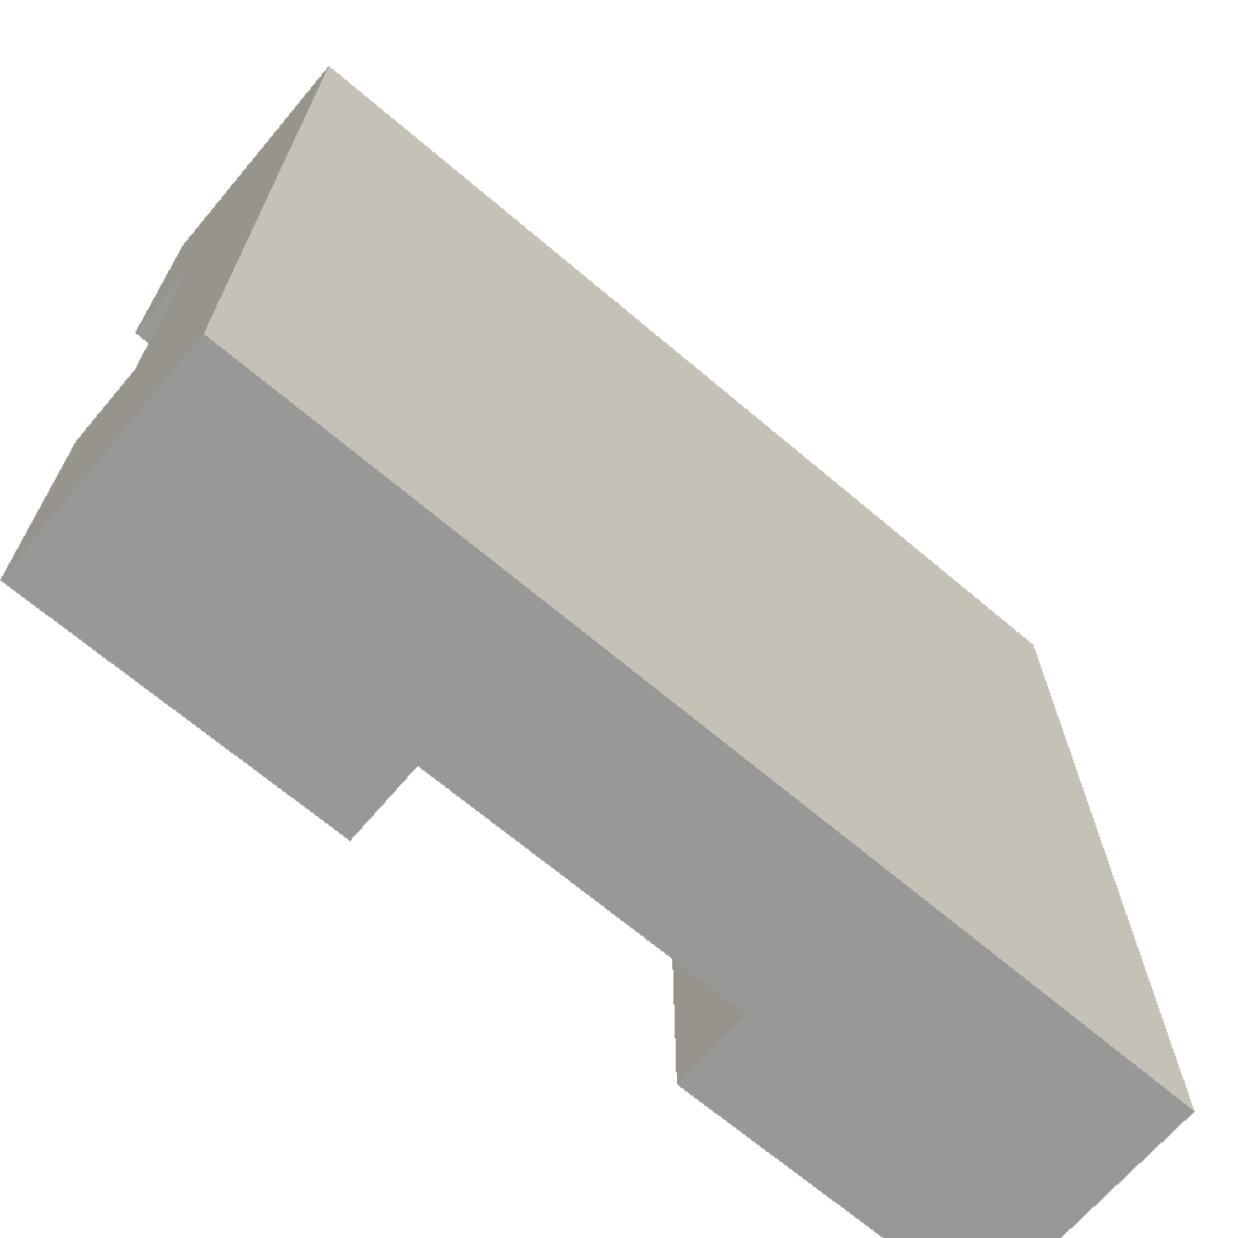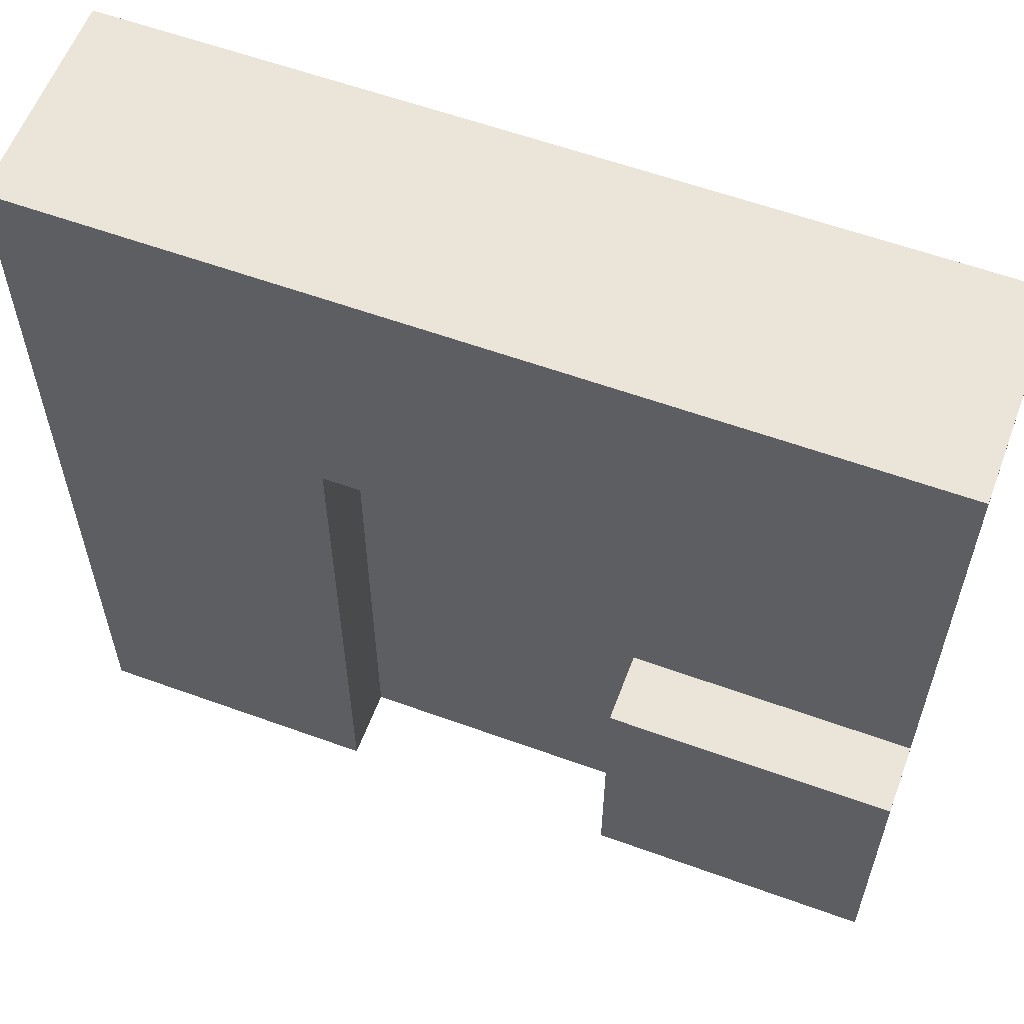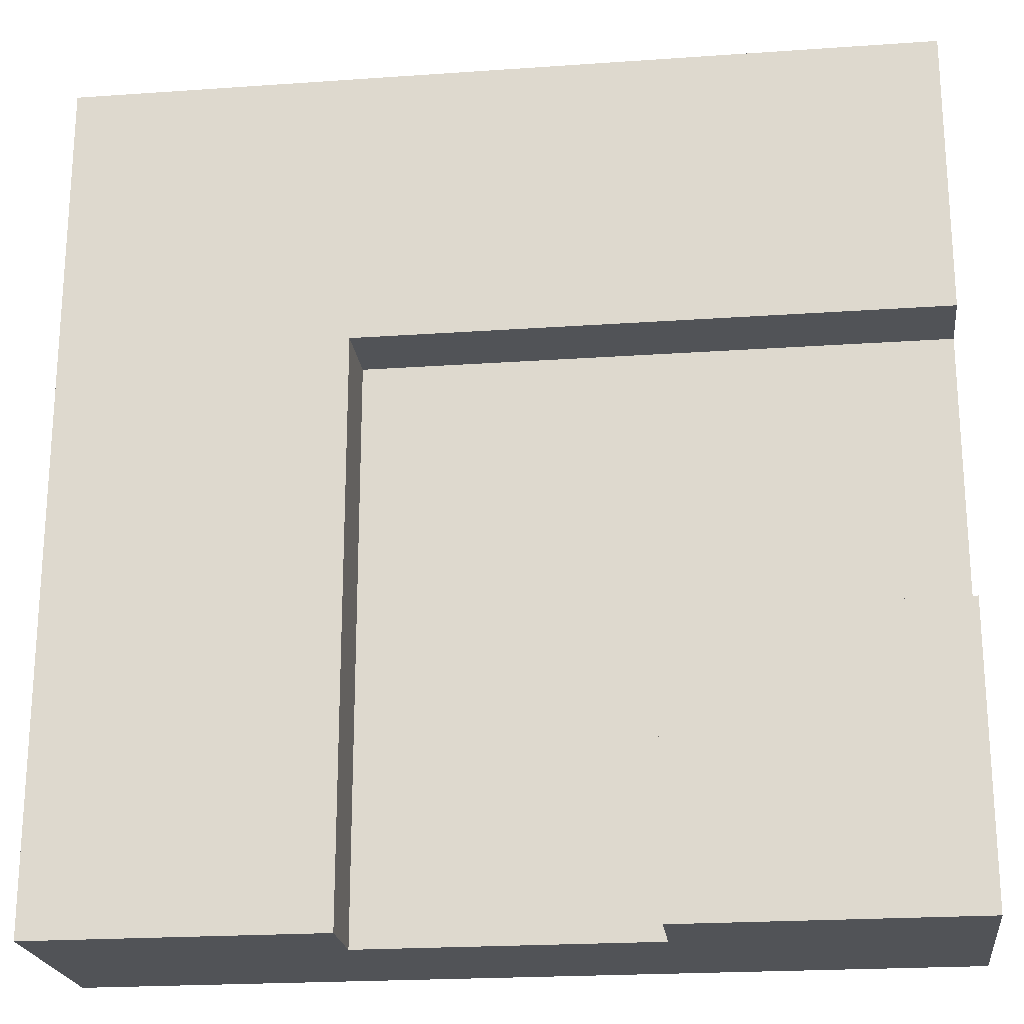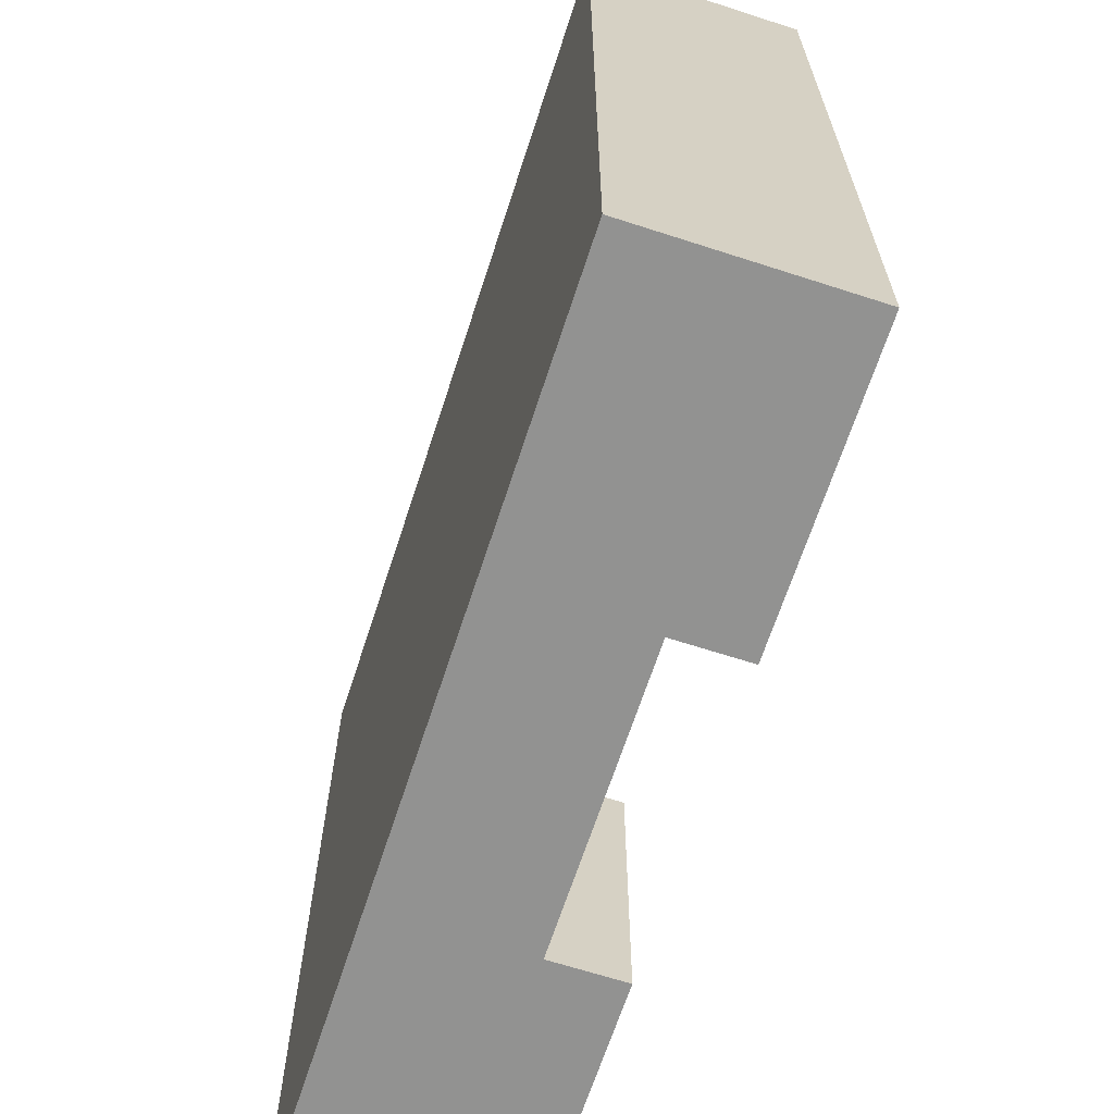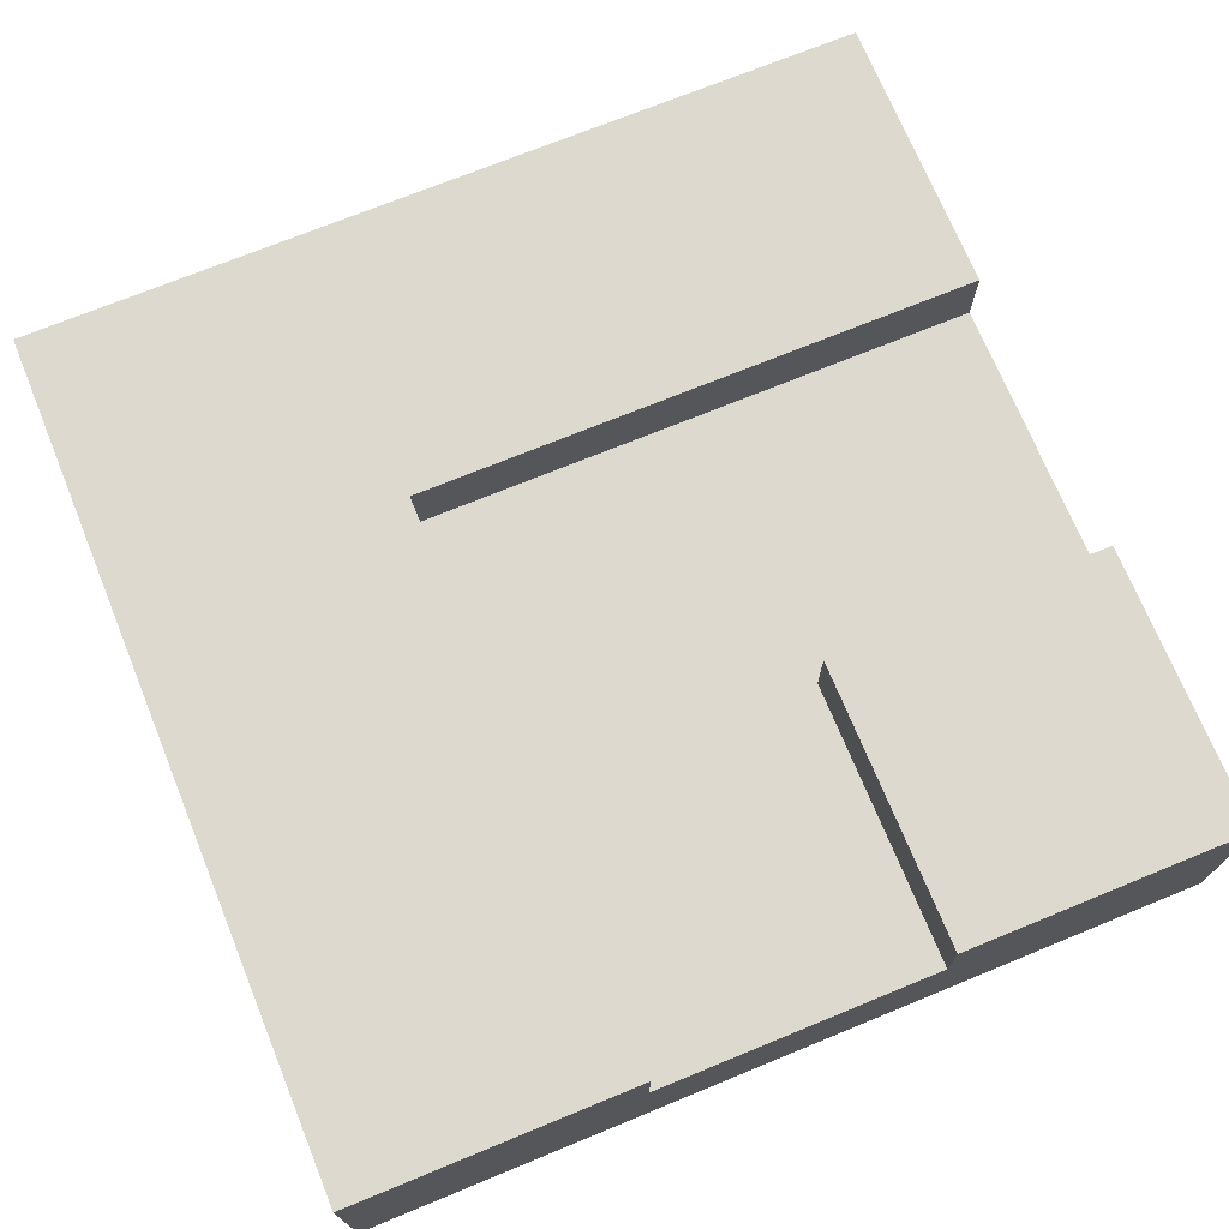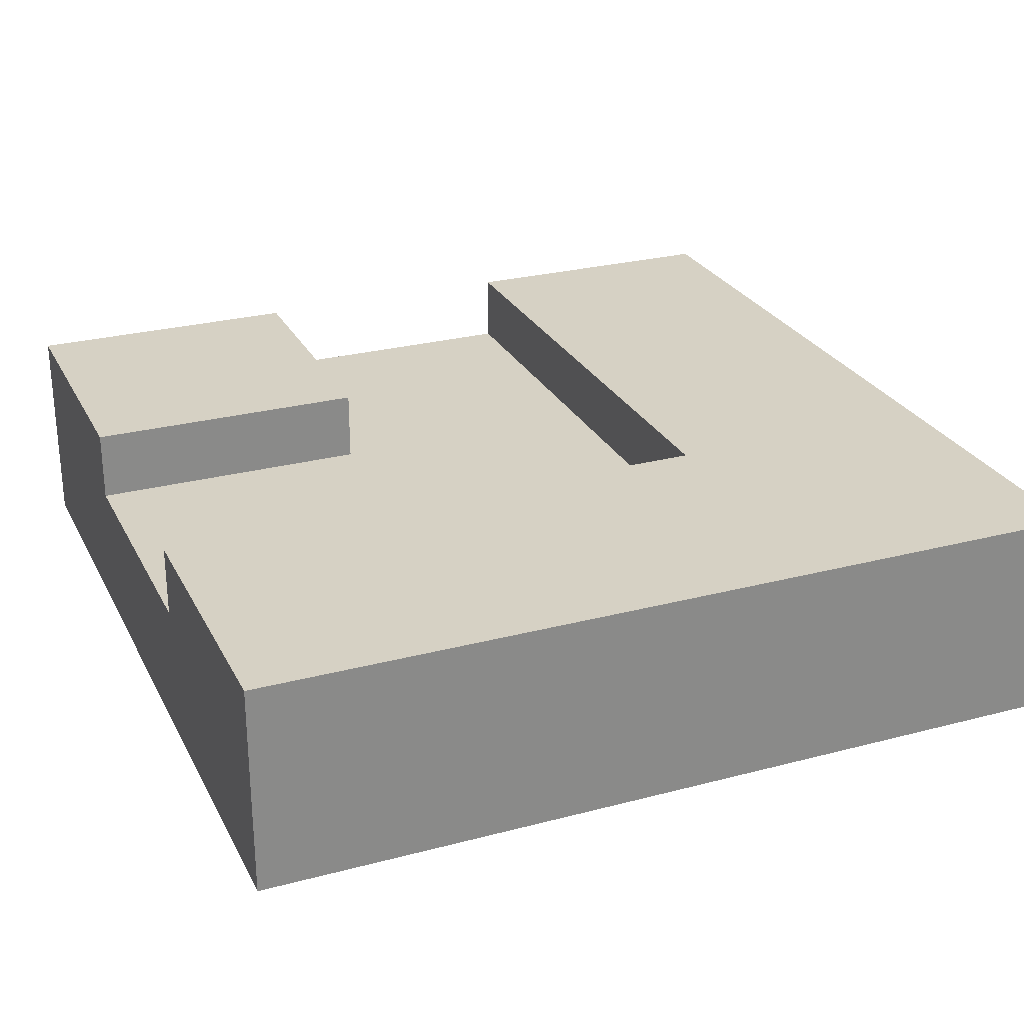
<metadata>
{"format":"obj","ext":"obj","renderer":"f3d","projection":"perspective","resolution":1024,"background":"white","views":[{"elev":-68.5,"azim":-40.3,"up":"+Z"},{"elev":59.0,"azim":-159.5,"up":"+Z"},{"elev":-21.8,"azim":-173.0,"up":"+Z"},{"elev":-66.3,"azim":72.0,"up":"+Z"},{"elev":71.8,"azim":157.7,"up":"+Y"},{"elev":26.7,"azim":-22.4,"up":"+Y"}]}
</metadata>
<code>
o
v -6 -1.5 6
v -6 -1.5 -6
v -6 0.5 6
v -6 0.5 2
v -6 0.5 -2
v -6 0.5 -6
v -6 1.5 6
v -6 1.5 2
v -6 1.5 -2
v -6 1.5 -6
v 2 0.5 2
v 2 0.5 -6
v 2 1.5 2
v 2 1.5 -6
v -2 0.5 -2
v -2 0.5 -6
v -2 1.5 -2
v -2 1.5 -6
v 6 -1.5 6
v 6 -1.5 -6
v 6 0.5 6
v 6 0.5 -6
v 6 1.5 6
v 6 1.5 -6
v -6 -1.5 6
v -6 0.5 6
v -6 1.5 6
v 6 -1.5 6
v 6 0.5 6
v 6 1.5 6
v -6 0.5 -2
v -6 1.5 -2
v -2 0.5 -2
v -2 1.5 -2
v -6 0.5 2
v -6 1.5 2
v 2 0.5 2
v 2 1.5 2
v -6 -1.5 -6
v -6 0.5 -6
v -6 1.5 -6
v -2 0.5 -6
v -2 1.5 -6
v 2 0.5 -6
v 2 1.5 -6
v 6 -1.5 -6
v 6 0.5 -6
v 6 1.5 -6
v -6 -1.5 6
v 6 -1.5 6
v -6 -1.5 -6
v 6 -1.5 -6
v -6 0.5 2
v 2 0.5 2
v -6 0.5 -2
v -2 0.5 -2
v -2 0.5 -6
v 2 0.5 -6
v -6 1.5 6
v 6 1.5 6
v -6 1.5 2
v 2 1.5 2
v -6 1.5 -2
v -2 1.5 -2
v -6 1.5 -6
v -2 1.5 -6
v 2 1.5 -6
v 6 1.5 -6
f 3 2 1
f 4 2 3
f 5 2 4
f 6 2 5
f 7 4 3
f 8 4 7
f 9 6 5
f 10 6 9
f 13 12 11
f 14 12 13
f 15 16 17
f 17 16 18
f 19 20 21
f 21 20 22
f 21 22 23
f 23 22 24
f 28 26 25
f 29 27 26
f 29 26 28
f 30 27 29
f 33 32 31
f 34 32 33
f 35 36 37
f 37 36 38
f 39 40 42
f 40 41 42
f 42 41 43
f 39 42 44
f 39 44 46
f 44 45 47
f 46 44 47
f 47 45 48
f 51 50 49
f 52 50 51
f 53 54 55
f 55 54 56
f 56 54 57
f 57 54 58
f 59 60 61
f 61 60 62
f 63 64 65
f 65 64 66
f 62 60 67
f 67 60 68

</code>
